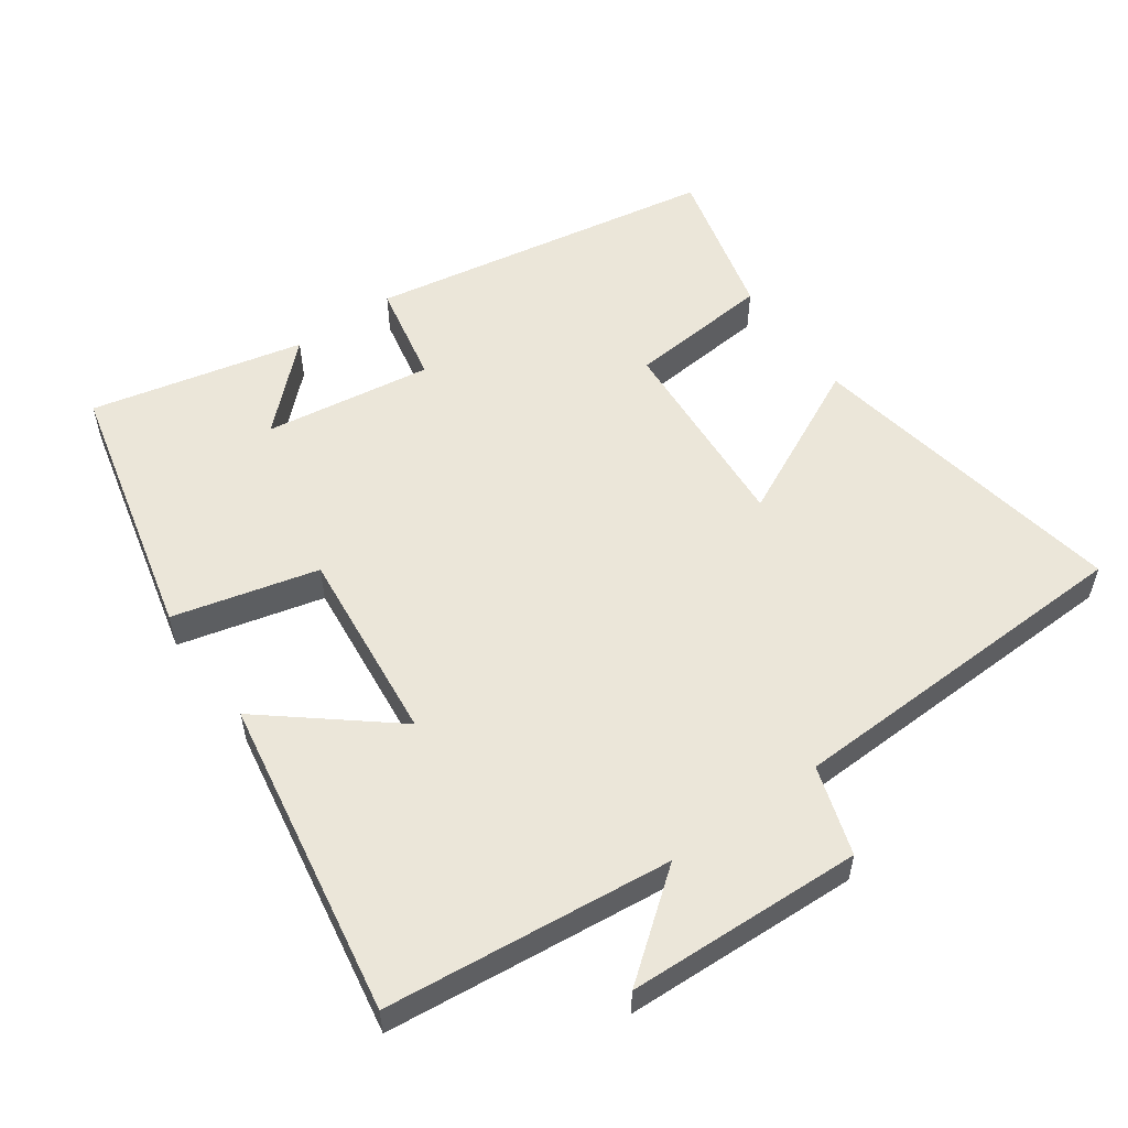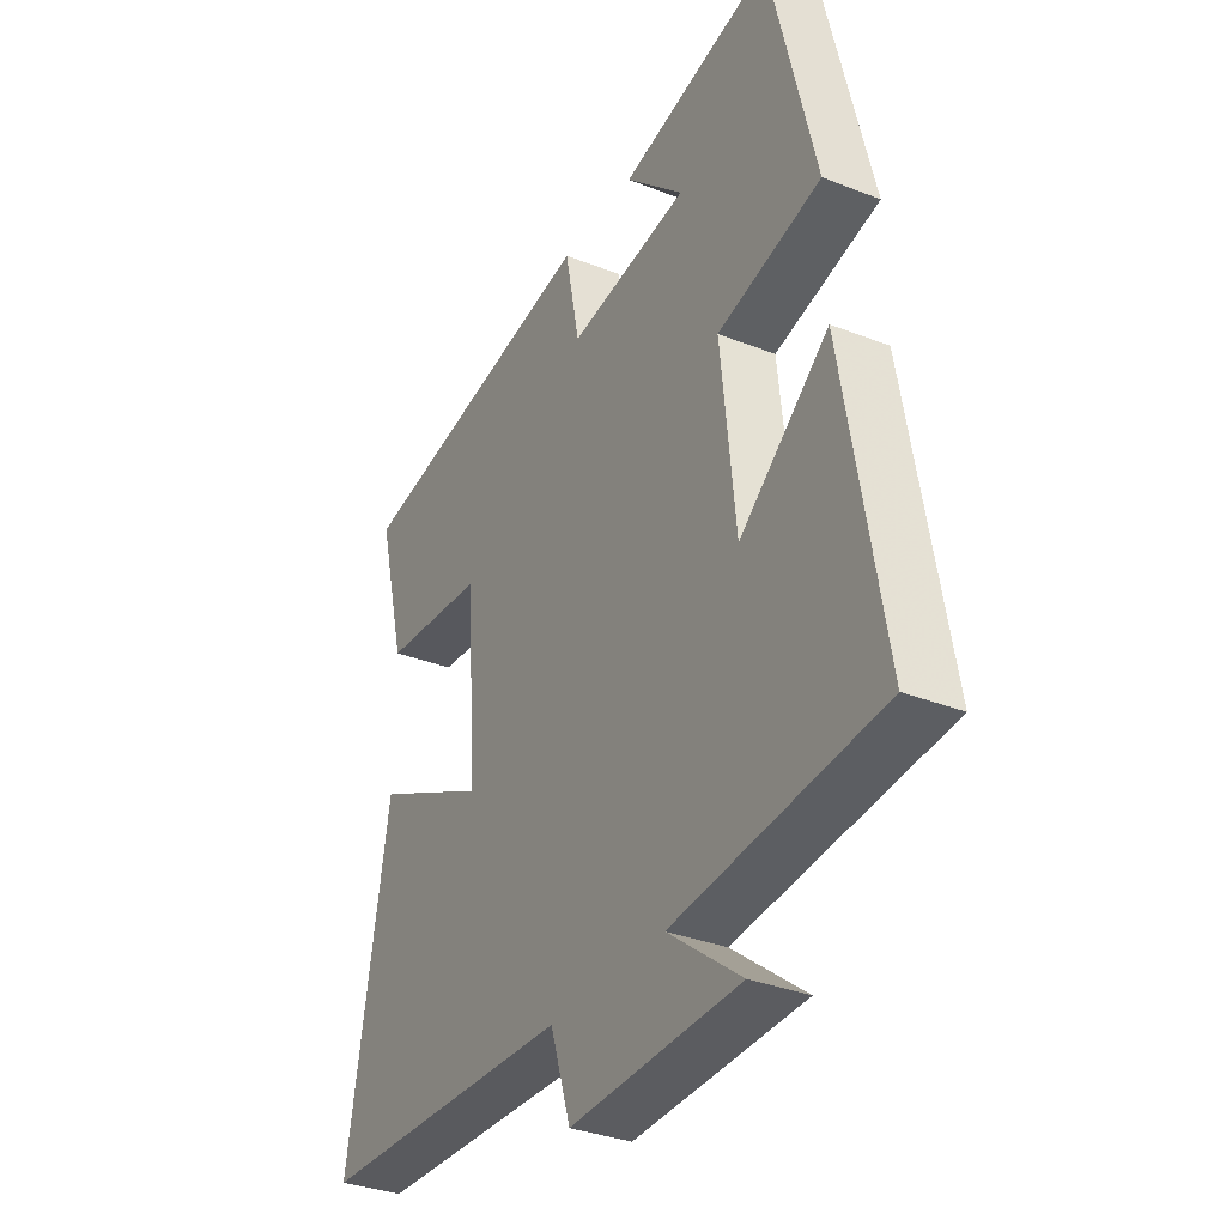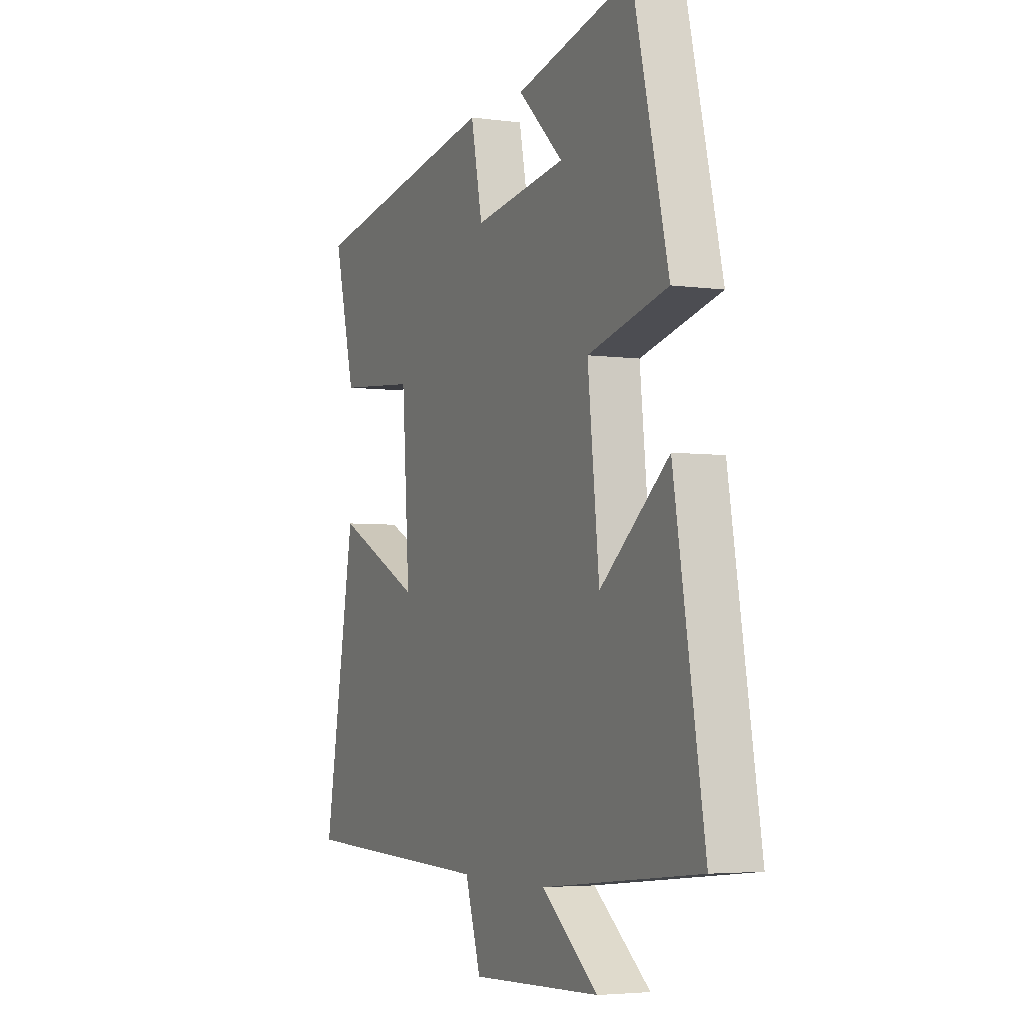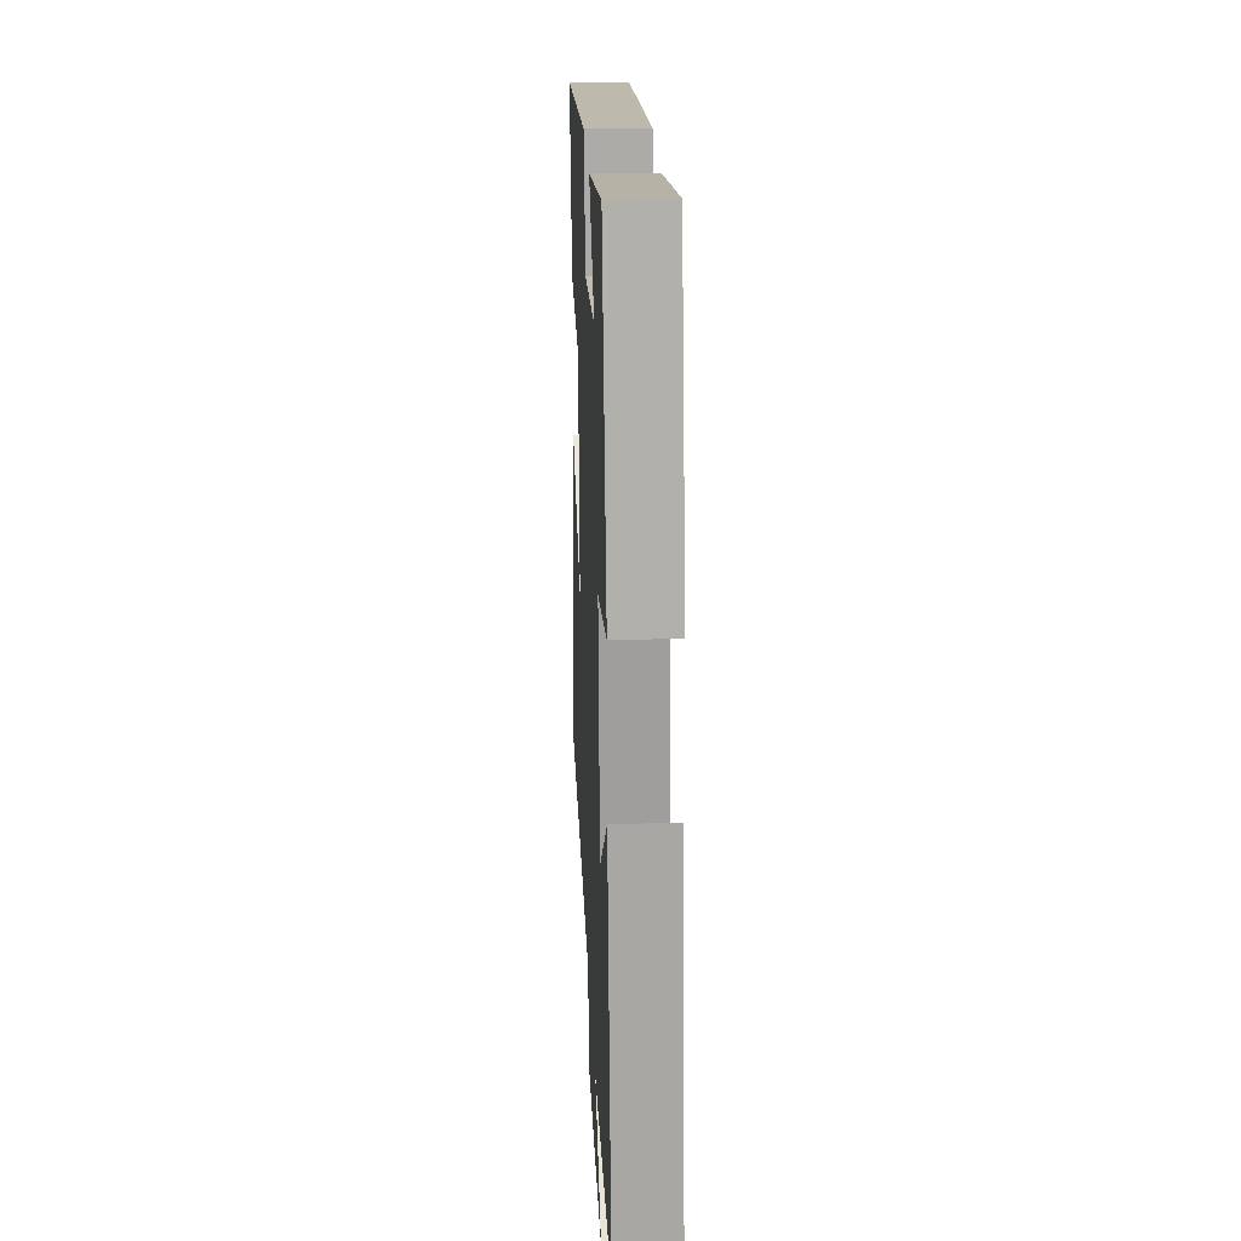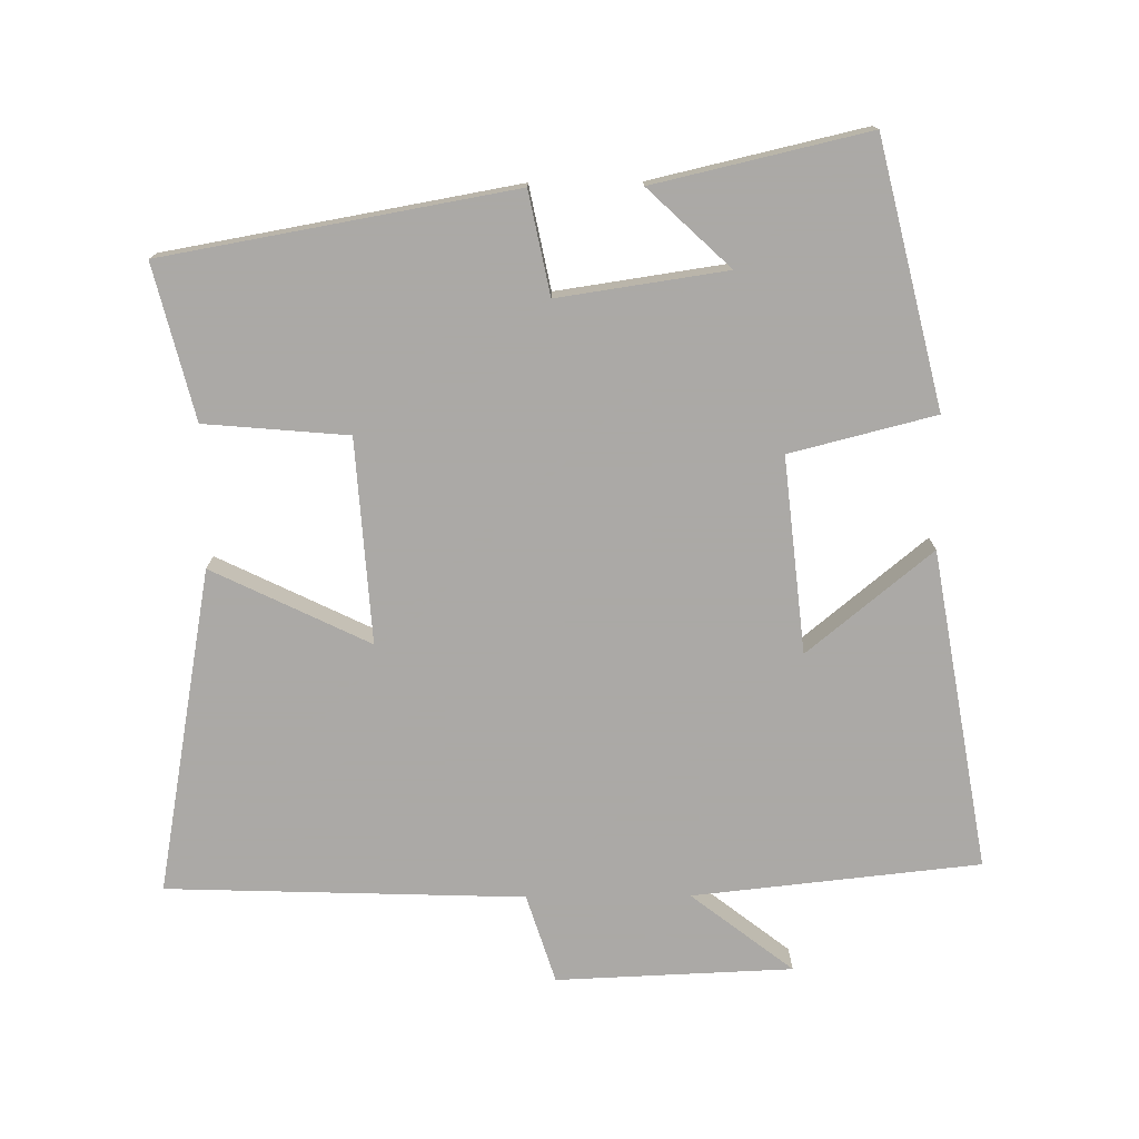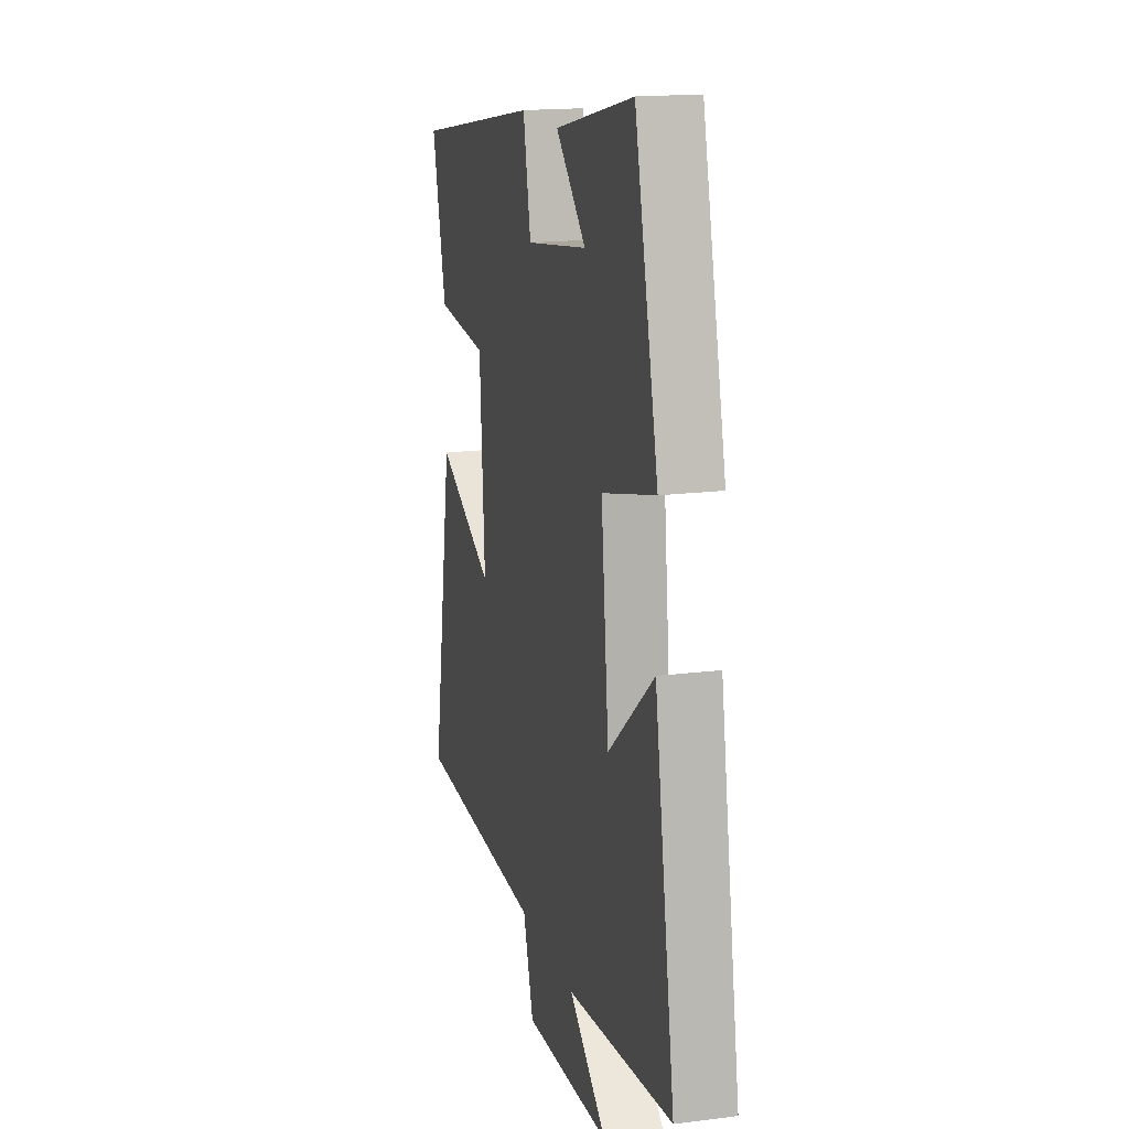
<metadata>
{"format":"obj","ext":"obj","renderer":"f3d","projection":"perspective","resolution":1024,"background":"white","views":[{"elev":55.3,"azim":144.5,"up":"+Y"},{"elev":-33.3,"azim":61.5,"up":"+Z"},{"elev":-4.1,"azim":65.4,"up":"+Z"},{"elev":25.5,"azim":87.4,"up":"+Z"},{"elev":-75.5,"azim":0.5,"up":"+Y"},{"elev":16.8,"azim":75.5,"up":"+Z"}]}
</metadata>
<code>
v -0.583 0.07 -0.483
v -0.5 0.07 -0.014
v -0.273 0.07 -0.124
v -0.293 0.07 0.17
v -0.5 0.07 0.188
v -0.556 0.07 0.41
v -0.053 0.07 0.5
v -0.023 0.07 0.353
v 0.219 0.07 0.389
v 0.101 0.07 0.5
v 0.408 0.07 0.571
v 0.5 0.07 0.192
v 0.291 0.07 0.139
v 0.321 0.07 -0.143
v 0.5 0.07 0.004
v 0.579 0.07 -0.456
v 0.166 0.07 -0.5
v 0.313 0.07 -0.614
v -0.027 0.07 -0.628
v -0.068 0.07 -0.5
v -0.583 0 -0.483
v -0.5 0 -0.014
v -0.273 0 -0.124
v -0.293 0 0.17
v -0.5 0 0.188
v -0.556 0 0.41
v -0.053 0 0.5
v -0.023 0 0.353
v 0.219 0 0.389
v 0.101 0 0.5
v 0.408 0 0.571
v 0.5 0 0.192
v 0.291 0 0.139
v 0.321 0 -0.143
v 0.5 0 0.004
v 0.579 0 -0.456
v 0.166 0 -0.5
v 0.313 0 -0.614
v -0.027 0 -0.628
v -0.068 0 -0.5
f 17 18 19 20
f 16 17 20
f 15 16 20
f 14 15 20
f 13 14 20 1
f 11 12 13
f 9 10 11
f 9 11 13 1
f 6 7 8
f 5 6 8
f 4 5 8
f 3 4 8 9
f 1 2 3
f 1 3 9
f 40 39 38 37
f 40 37 36
f 40 36 35
f 40 35 34
f 21 40 34 33
f 33 32 31
f 31 30 29
f 21 33 31 29
f 28 27 26
f 28 26 25
f 28 25 24
f 29 28 24 23
f 23 22 21
f 29 23 21
f 1 21 22 2
f 2 22 23 3
f 3 23 24 4
f 4 24 25 5
f 5 25 26 6
f 6 26 27 7
f 7 27 28 8
f 8 28 29 9
f 9 29 30 10
f 10 30 31 11
f 11 31 32 12
f 12 32 33 13
f 13 33 34 14
f 14 34 35 15
f 15 35 36 16
f 16 36 37 17
f 17 37 38 18
f 18 38 39 19
f 19 39 40 20
f 20 40 21 1

</code>
